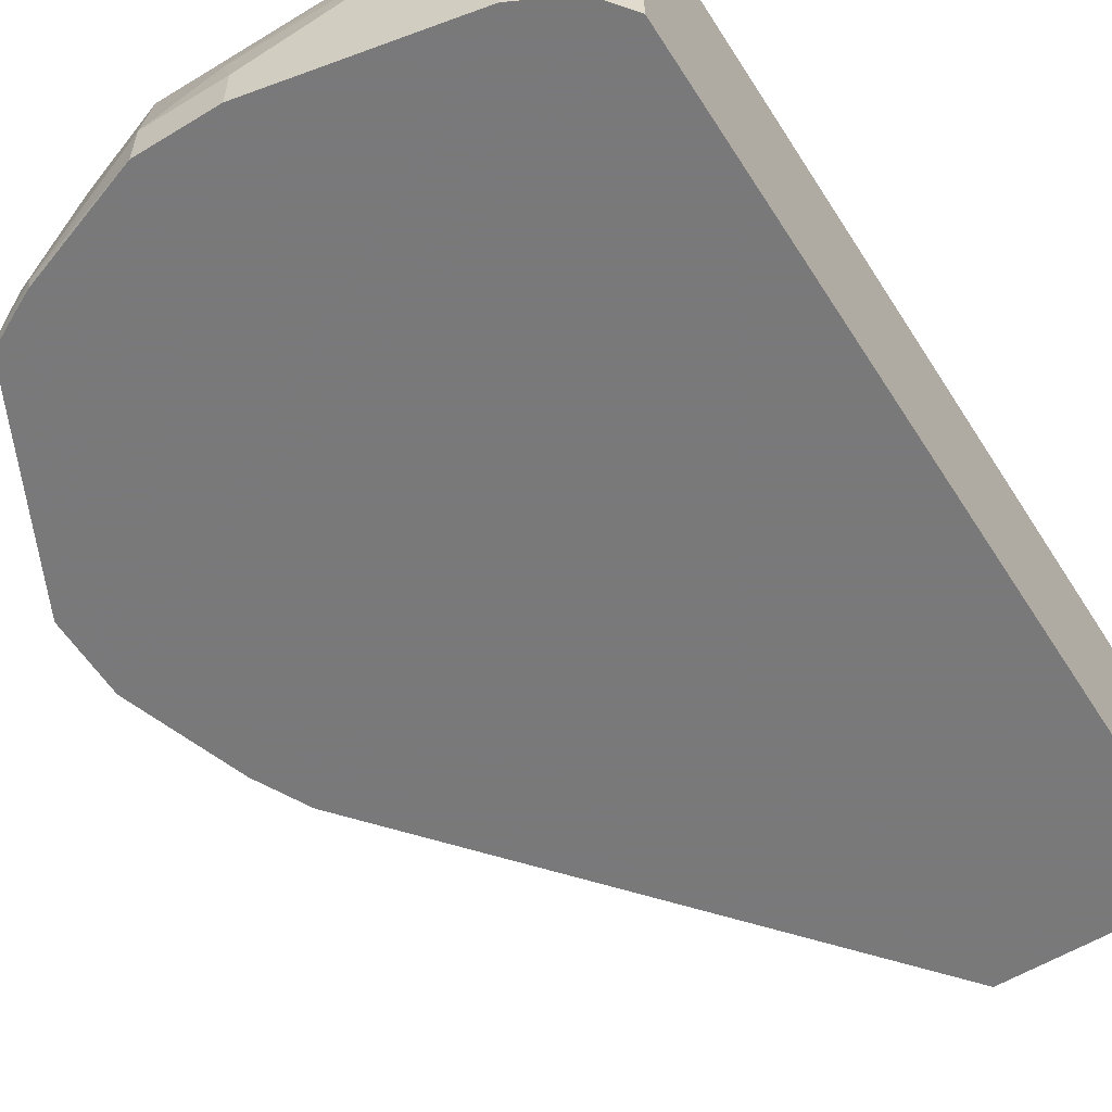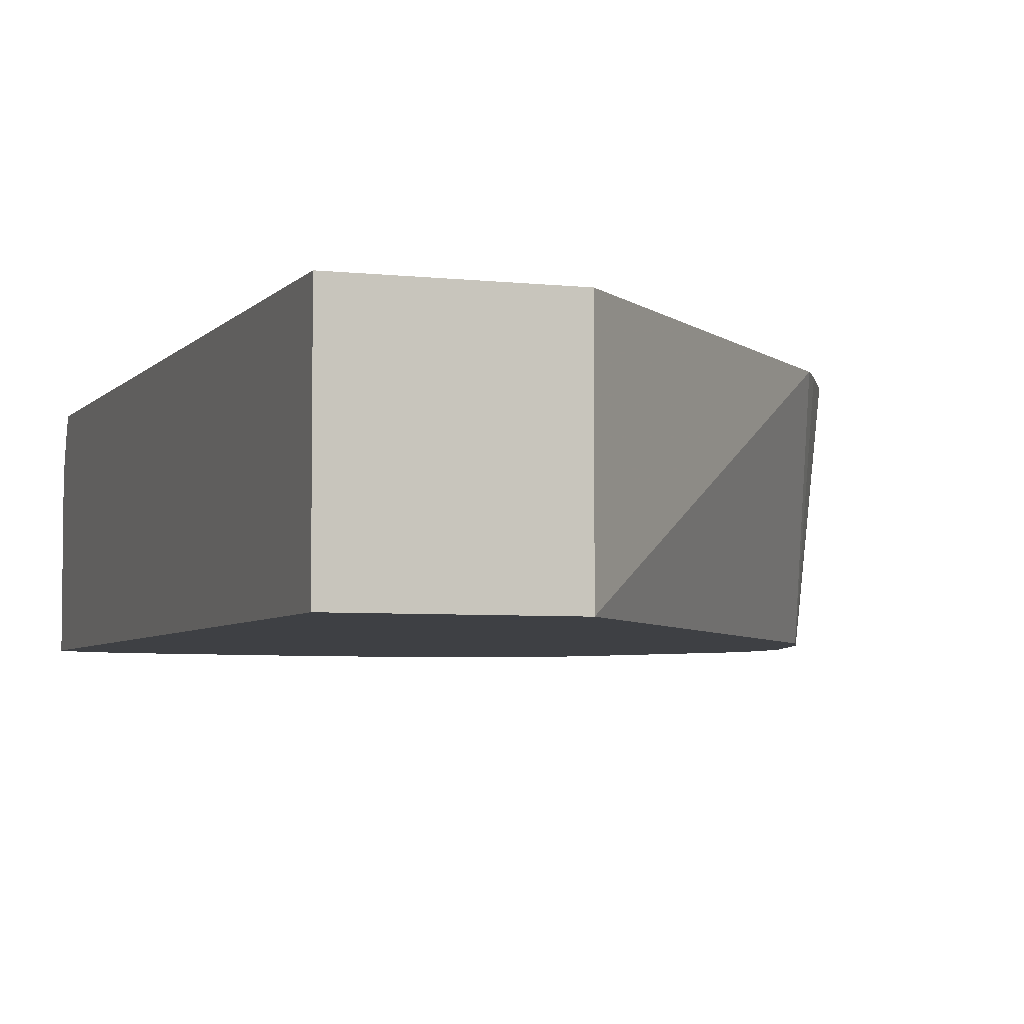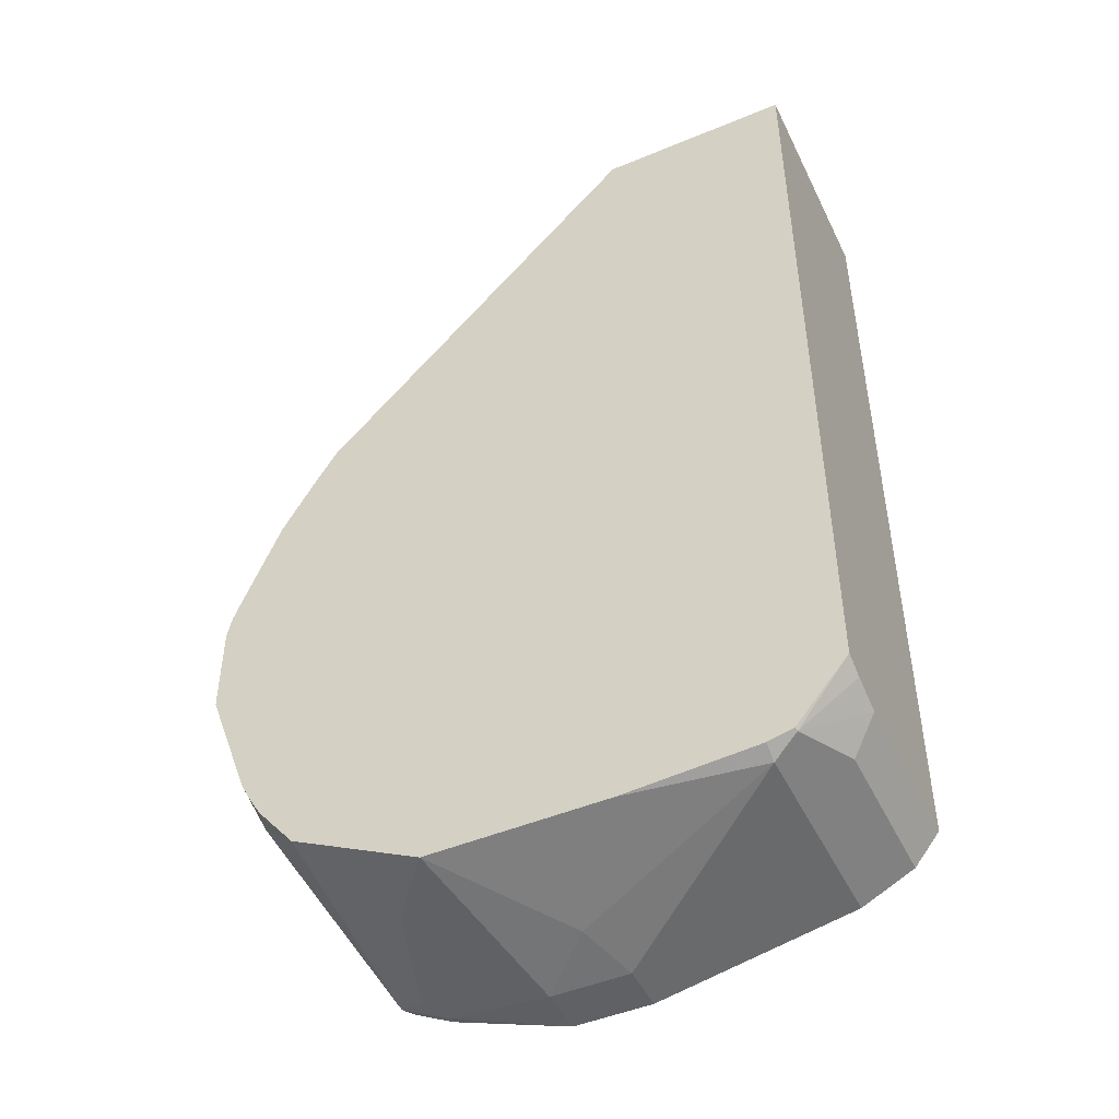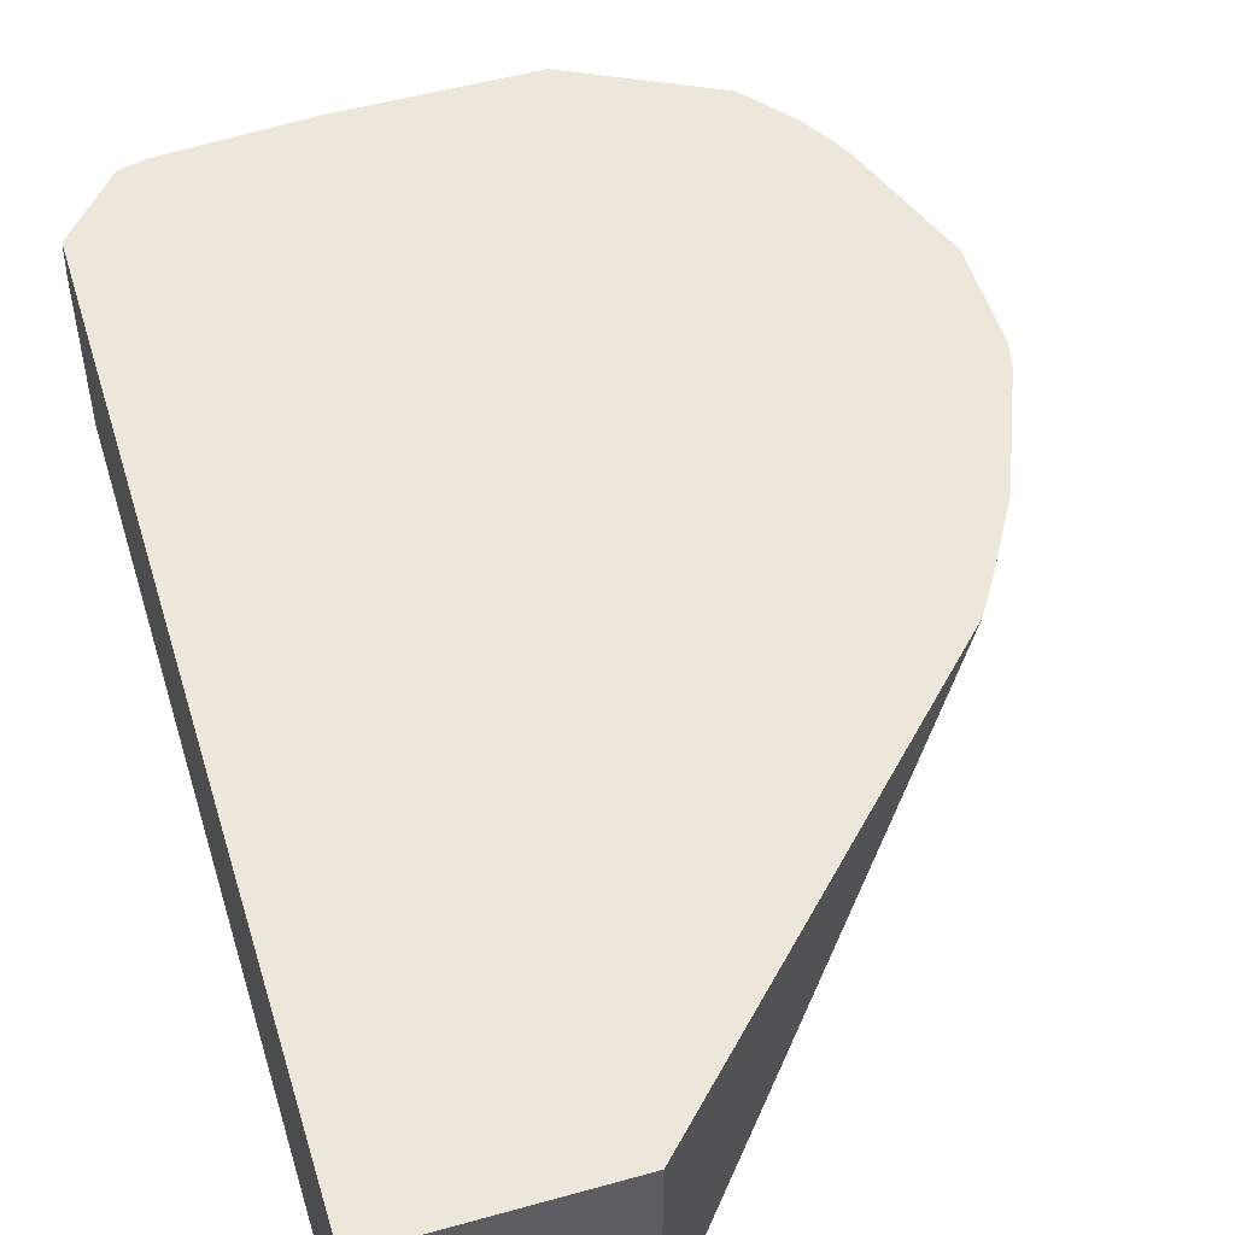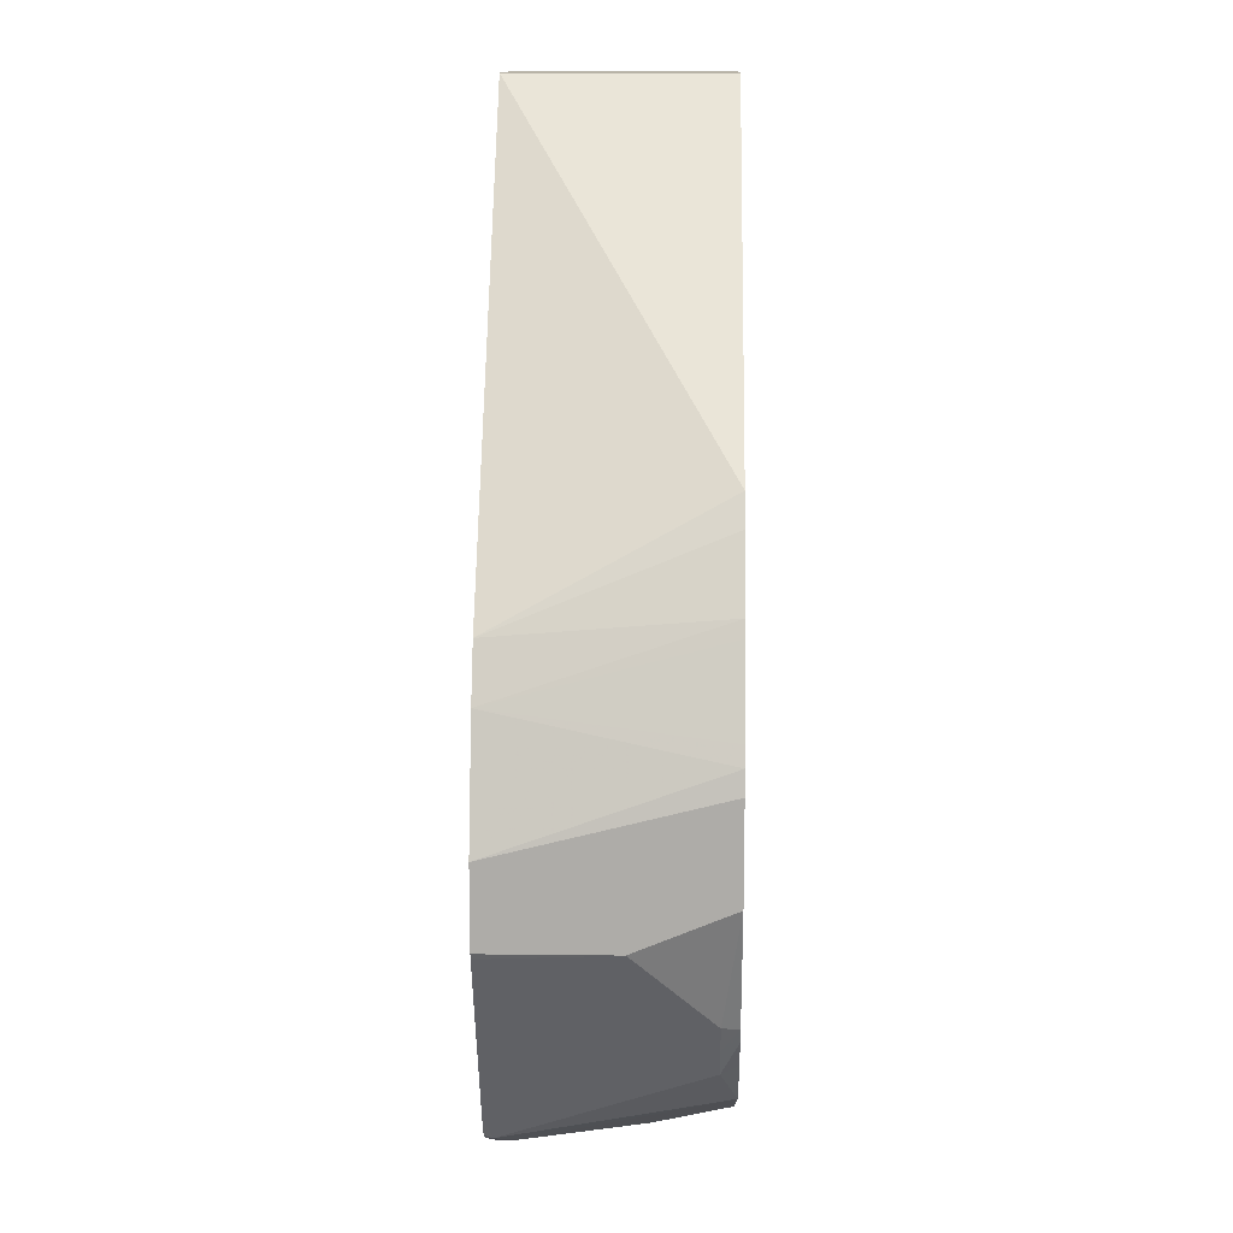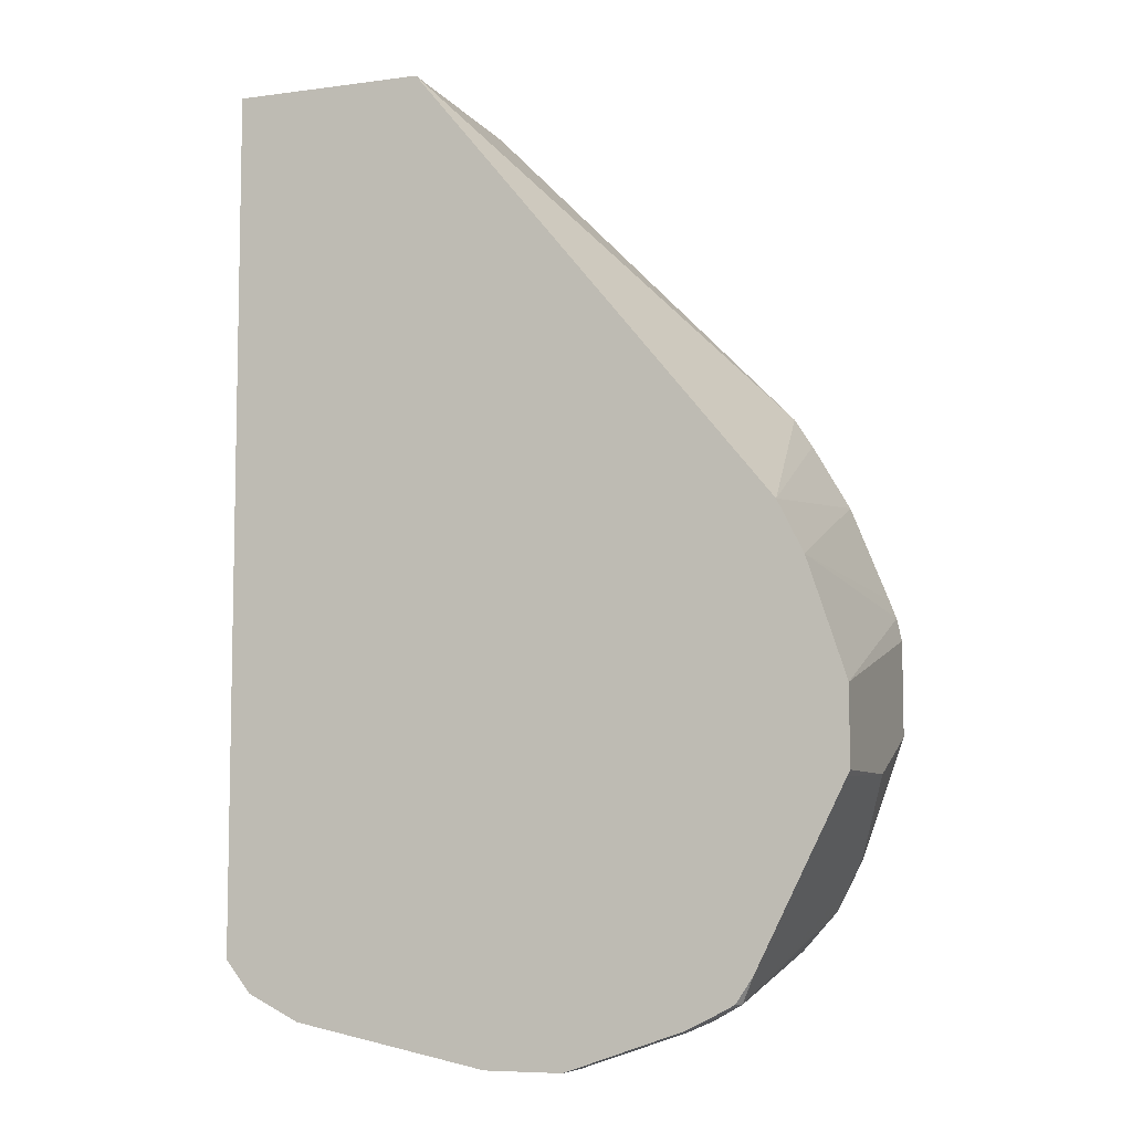
<metadata>
{"format":"obj","ext":"obj","renderer":"f3d","projection":"perspective","resolution":1024,"background":"white","views":[{"elev":-57.8,"azim":-147.8,"up":"+Y"},{"elev":-4.7,"azim":-20.0,"up":"+Y"},{"elev":-47.6,"azim":-154.9,"up":"+Z"},{"elev":51.8,"azim":-16.8,"up":"+Y"},{"elev":12.9,"azim":91.5,"up":"+Z"},{"elev":-7.2,"azim":20.9,"up":"+Z"}]}
</metadata>
<code>
v -0.09874 0.107 -0.7023
v -0.1013 0.107 -0.6909
v -0.09874 -0.004349 -0.7304
v -0.09874 0.107 -0.7501
v -0.1048 0.107 -0.6818
v -0.1185 -0.004349 -0.6712
v -0.09874 -0.004349 -0.7699
v -0.09874 0.05922 -0.7699
v -0.1185 0.0987 -0.8094
v -0.1205 0.107 -0.8104
v -0.1208 0.107 -0.642
v -0.124 0.107 -0.6342
v -0.1228 -0.004349 -0.6625
v -0.1002 -0.004349 -0.7728
v -0.1053 0.05922 -0.7831
v -0.1251 0.0987 -0.8226
v -0.1243 0.107 -0.818
v -0.1316 -0.004349 -0.6449
v -0.1431 0.107 -0.6012
v -0.1067 -0.004349 -0.786
v -0.1316 0.0987 -0.8357
v -0.1199 -0.004349 -0.8123
v -0.1514 5.7e-07 -0.8752
v -0.1289 0.107 -0.826
v -0.1524 0.107 -0.5867
v -0.3158 -0.004349 -0.4201
v -0.1514 0.107 -0.8554
v -0.1323 0.107 -0.8319
v -0.1382 -0.004349 -0.8489
v -0.1534 -0.004349 -0.8748
v -0.1564 -0.004349 -0.8766
v -0.1669 -0.004349 -0.8821
v -0.1777 5.7e-07 -0.8883
v -0.1678 0.009877 -0.8834
v -0.1448 -0.004349 -0.862
v -0.3158 0.107 -0.4201
v -0.4143 -0.004349 -0.4201
v -0.159 0.107 -0.8592
v -0.1777 0.07896 -0.876
v -0.1771 -0.004349 -0.8872
v -0.2369 -0.004349 -0.9081
v -0.2369 0.01974 -0.9081
v -0.1876 0.06909 -0.8834
v -0.4143 0.107 -0.4201
v -0.4143 -0.004349 -0.8589
v -0.1853 0.107 -0.8724
v -0.2172 0.107 -0.8883
v -0.2116 0.107 -0.8856
v -0.2764 -0.004349 -0.9081
v -0.2764 0.01974 -0.9081
v -0.2665 0.04936 -0.9031
v -0.4143 0.107 -0.8496
v -0.4143 0.07923 -0.8589
v -0.4014 -0.004349 -0.8752
v -0.3075 0.107 -0.8883
v -0.3751 -0.004349 -0.8883
v -0.3751 0.0987 -0.8883
v -0.3884 0.107 -0.8803
v -0.3882 0.1053 -0.8817
v -0.4143 0.09643 -0.8539
v -0.4143 0.09579 -0.8541
v -0.4014 0.07238 -0.8752
v -0.3794 -0.004349 -0.8862
v -0.3751 0.107 -0.8842
v -0.3875 0.107 -0.8811
f 26 36 44
f 26 44 37
f 27 34 39
f 27 39 38
f 32 40 33
f 33 42 34
f 33 41 42
f 34 42 43
f 34 43 39
f 25 36 26
f 37 44 52
f 37 52 60
f 33 40 41
f 23 35 30
f 21 28 24
f 23 34 27
f 23 33 34
f 23 32 33
f 23 31 32
f 22 29 23
f 21 23 27
f 21 27 28
f 18 25 26
f 18 19 25
f 17 21 24
f 16 23 21
f 37 60 61
f 16 22 23
f 23 29 35
f 37 61 53
f 53 61 59
f 38 39 46
f 16 20 22
f 59 61 60
f 58 65 59
f 57 65 64
f 57 59 65
f 57 62 59
f 57 63 62
f 56 63 57
f 55 57 64
f 54 62 63
f 53 59 62
f 52 59 60
f 52 58 59
f 37 53 45
f 51 57 55
f 49 57 50
f 49 56 57
f 47 51 55
f 45 62 54
f 45 53 62
f 42 47 43
f 42 51 47
f 42 50 51
f 41 50 42
f 41 49 50
f 39 48 46
f 39 47 48
f 39 43 47
f 50 57 51
f 16 21 17
f 23 30 31
f 12 19 18
f 3 6 13
f 2 6 3
f 2 5 6
f 1 5 2
f 1 11 5
f 1 12 11
f 1 19 12
f 1 25 19
f 1 36 25
f 1 44 36
f 1 52 44
f 1 58 52
f 1 65 58
f 1 64 65
f 1 55 64
f 1 47 55
f 1 48 47
f 1 46 48
f 1 38 46
f 1 28 27
f 1 24 28
f 1 17 24
f 1 10 17
f 1 4 10
f 1 8 4
f 1 7 8
f 1 3 7
f 1 2 3
f 15 20 16
f 3 13 18
f 3 18 26
f 1 27 38
f 3 37 45
f 3 26 37
f 10 16 17
f 9 16 10
f 8 16 9
f 8 15 16
f 8 14 20
f 7 14 8
f 6 12 13
f 6 11 12
f 12 18 13
f 5 11 6
f 4 9 10
f 4 8 9
f 3 14 7
f 8 20 15
f 3 22 20
f 3 20 14
f 3 54 63
f 3 63 56
f 3 45 54
f 3 49 41
f 3 41 40
f 3 56 49
f 3 32 31
f 3 31 30
f 3 30 35
f 3 35 29
f 3 29 22
f 3 40 32

</code>
